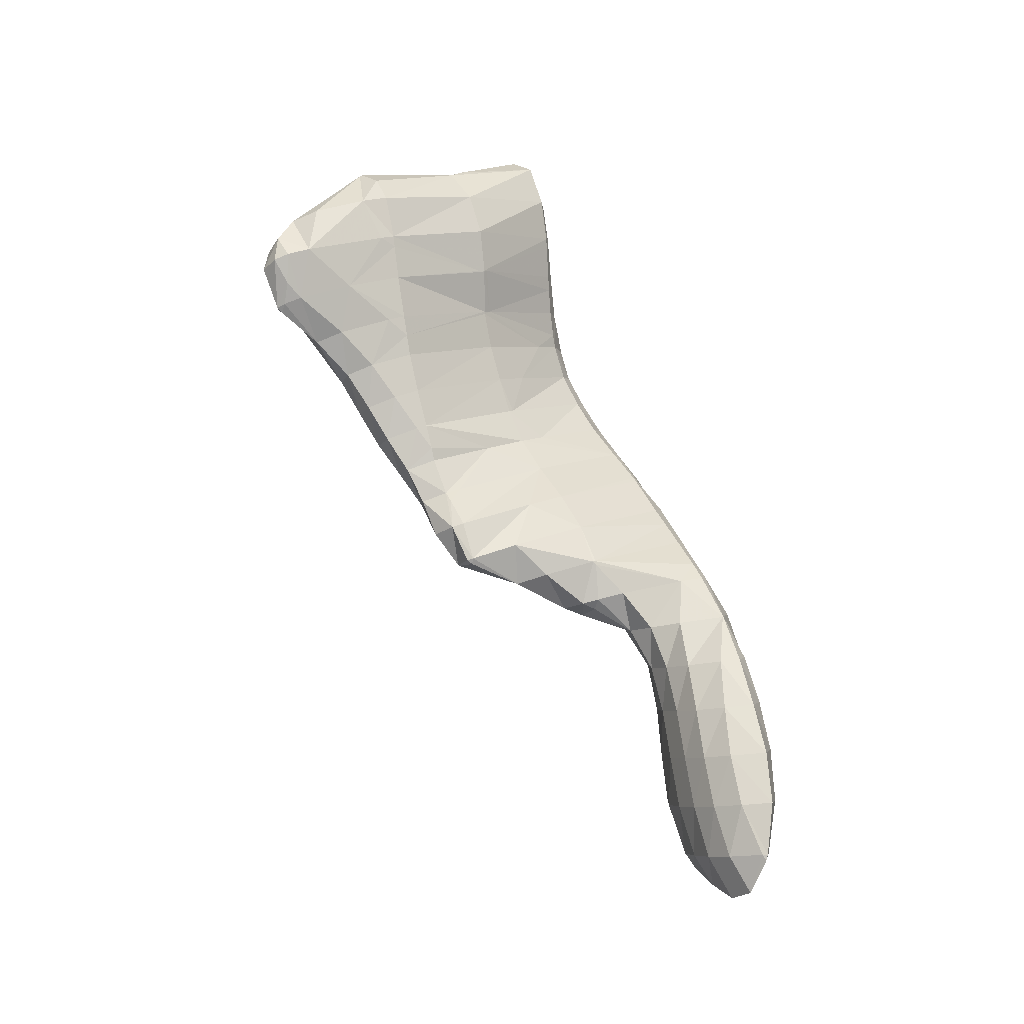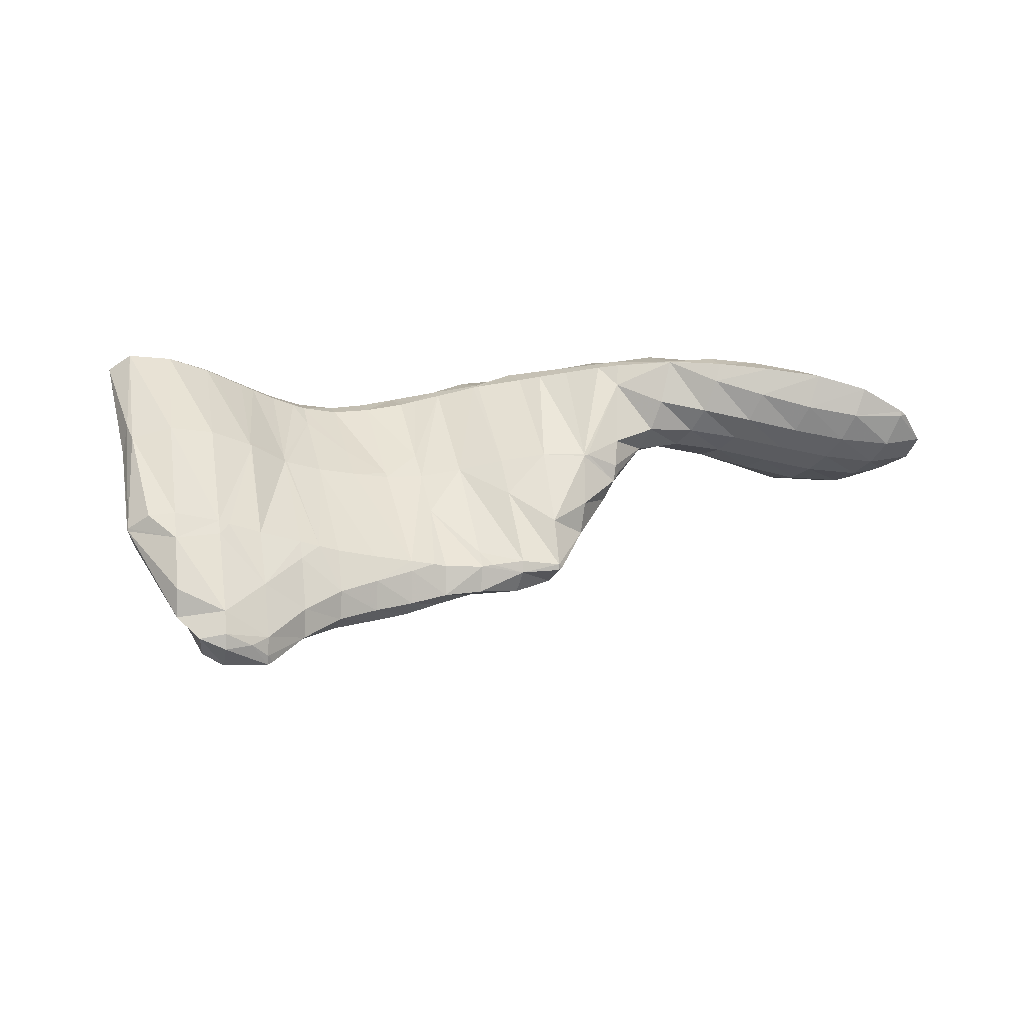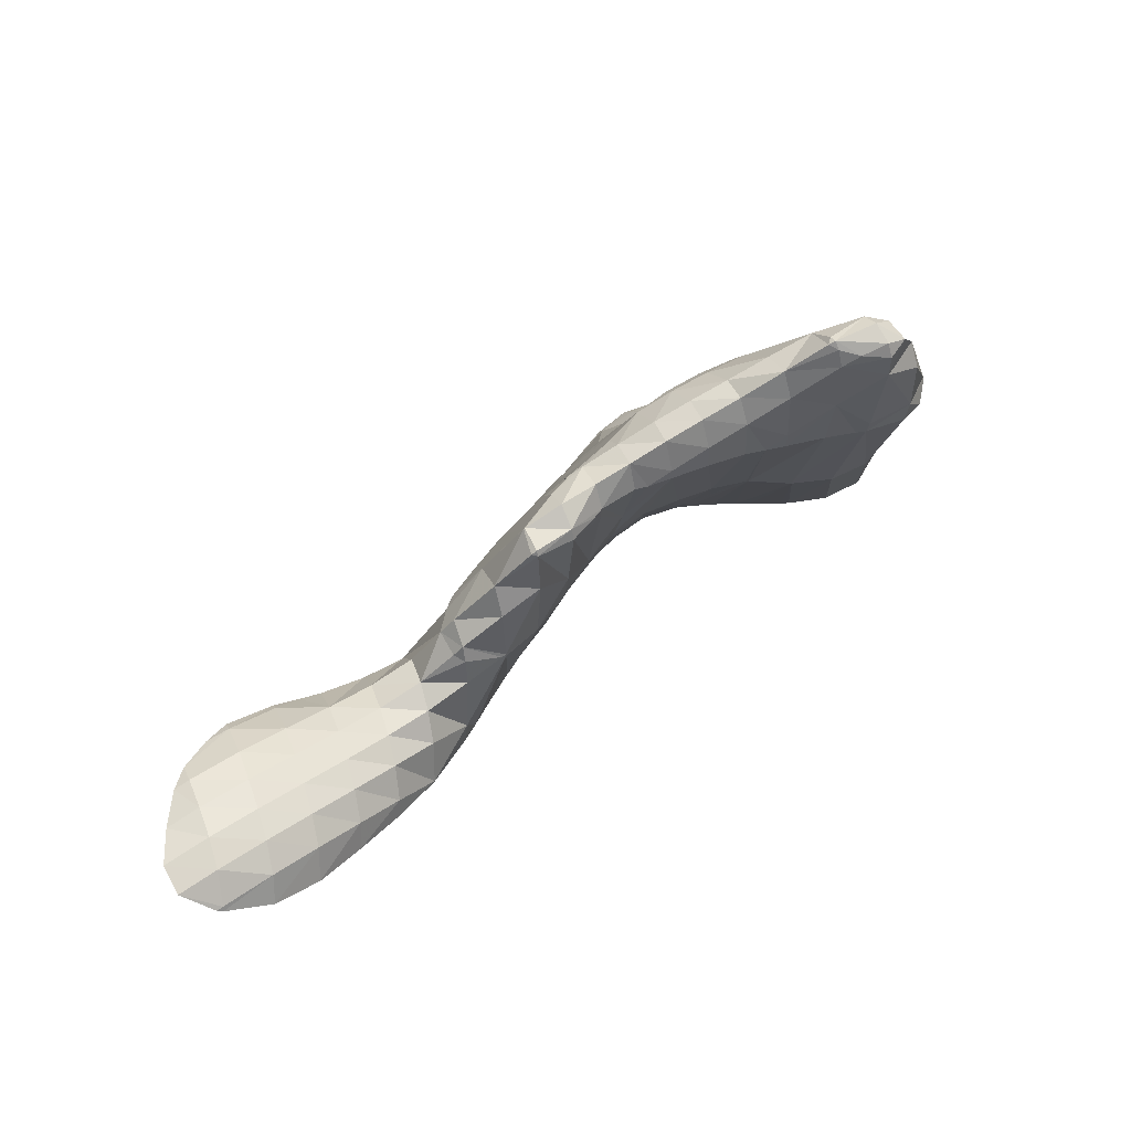
<metadata>
{"format":"obj","ext":"obj","renderer":"f3d","projection":"perspective","resolution":1024,"background":"white","views":[{"elev":58.8,"azim":-102.6,"up":"+Z"},{"elev":78.3,"azim":-174.1,"up":"+Z"},{"elev":39.8,"azim":-48.7,"up":"+Y"}]}
</metadata>
<code>
v 236.2 188.5 89.9
v 236.4 188.4 90.01
v 236.5 188.3 89.83
v 237 188.2 88.62
v 235.5 189.2 89.02
v 237.5 188.5 87.69
v 235.8 189.7 88.16
v 238 189.1 86.92
v 236.7 190 87.31
v 238.4 189.9 86.27
v 237.8 190.3 86.46
v 238.5 190.4 86.03
v 238 187.8 90.59
v 238.4 187.5 89.54
v 239 187.5 88.45
v 239.5 187.8 87.54
v 240 188.3 86.73
v 240.5 188.9 86.02
v 239.8 190.4 85.64
v 240.8 189.9 85.51
v 240.8 190.3 85.46
v 239.7 187.5 90.75
v 240.3 187.1 89.53
v 240.9 187.1 88.47
v 241.4 187.4 87.56
v 242 187.9 86.75
v 242.4 188.5 86.06
v 242.7 189.6 85.64
v 242.7 189.9 85.61
v 241.6 187.4 90.65
v 242.1 187 89.69
v 242.7 186.9 88.58
v 243.3 187.2 87.67
v 243.8 187.6 86.87
v 244.3 188.3 86.23
v 243.7 189.6 85.83
v 244.5 189.5 86.01
v 243.5 187.4 90.54
v 243.8 187 89.93
v 244.5 186.8 88.76
v 245.1 187 87.83
v 245.6 187.4 87.03
v 246.1 188.1 86.44
v 246.2 189.2 86.31
v 245.4 187.4 90.35
v 245.4 187.4 90.33
v 246.1 186.9 89.02
v 246.7 187 88.04
v 247.3 187.3 87.23
v 247.8 188 86.63
v 247.9 189 86.51
v 245.4 187.4 90.34
v 247.4 187.7 89.92
v 247.6 187.4 89.48
v 248.3 187.2 88.35
v 248.9 187.4 87.47
v 249.3 187.9 86.81
v 249.5 189.1 86.58
v 248.1 187.8 89.73
v 249.3 188 89.4
v 249.6 187.7 88.82
v 250.3 187.6 87.77
v 250.8 187.9 86.99
v 249.9 189.1 86.54
v 251.1 188.7 86.5
v 251.2 189.3 86.43
v 250.3 188.2 89.18
v 251.1 188.4 89.01
v 251.6 188 88.16
v 252.1 188 87.23
v 252.6 188.5 86.56
v 252.6 189.6 86.23
v 252.7 189.6 86.22
v 252.7 189.7 86.21
v 252.7 188.8 88.82
v 252.7 188.7 88.7
v 253.3 188.4 87.58
v 253.8 188.6 86.77
v 254.1 189.3 86.23
v 254.1 190.1 86.12
v 252.8 188.8 88.79
v 254.2 189.2 88.57
v 254.4 189 88.08
v 255 188.9 87.08
v 255.3 189.3 86.38
v 254.8 190.4 86.03
v 255.5 190.2 85.98
v 255.5 190.7 85.95
v 255.1 189.5 88.48
v 255.6 189.7 88.44
v 256.1 189.3 87.47
v 256.5 189.4 86.62
v 256.7 190 86.04
v 256.6 191.2 85.81
v 256.7 191.1 85.8
v 256.7 191.2 85.8
v 256.9 190.1 88.55
v 257.2 189.7 87.89
v 257.6 189.7 86.93
v 257.9 190.1 86.25
v 258 190.9 85.84
v 257.9 191.8 85.82
v 258.1 190.4 88.83
v 258.3 190.1 88.26
v 258.7 189.9 87.25
v 259 190.3 86.53
v 259.1 190.9 86.02
v 258.8 192.2 85.85
v 259.1 192.1 85.84
v 259.1 192.3 85.86
v 259.2 190.5 89.4
v 259.6 190.1 88.45
v 259.9 190.1 87.55
v 260.1 190.5 86.86
v 260.3 191.2 86.33
v 260.3 192.2 86.07
v 260.2 192.7 86.1
v 259.6 190.4 89.68
v 260.3 190.4 90.22
v 260.5 190.2 89.64
v 260.9 190.1 88.65
v 261.1 190.4 87.89
v 261.3 190.9 87.28
v 261.4 191.6 86.83
v 261.3 192.8 86.68
v 261.3 192.8 86.69
v 261 190.3 90.8
v 261.4 190.2 91.14
v 261.6 190.1 90.75
v 261.9 190 89.74
v 262.1 190.3 88.97
v 262.3 190.8 88.37
v 262.4 191.5 87.91
v 262.3 192.5 87.64
v 262.3 192.7 87.64
v 262.4 190.1 91.89
v 262.6 190.1 92.08
v 262.7 190 91.86
v 263 189.9 90.83
v 263.2 190.2 90.06
v 263.3 190.7 89.47
v 263.4 191.6 89.08
v 263 192.4 88.61
v 263.3 192.2 88.98
v 262.4 192.7 87.73
v 263.9 190 92.87
v 264.1 189.8 91.99
v 264.3 190.1 91.19
v 264.4 190.6 90.58
v 264.5 191.5 90.22
v 263.8 192.1 89.53
v 264.5 191.9 90.19
v 265.2 190.1 93.31
v 265.5 190.2 92.48
v 265.6 190.7 91.85
v 265.6 191.5 91.43
v 265.6 191.5 91.49
v 264.8 191.8 90.5
v 266 190.6 92.93
v 265.9 191.1 92.23
v 236.4 188.6 89.98
v 236.8 189.6 89.47
v 237.2 190.1 88.69
v 237.7 190.4 87.74
v 238.2 190.5 86.68
v 238.2 188.8 90.39
v 238.6 189.7 89.76
v 239 190.2 88.96
v 239.5 190.5 88.06
v 240 190.7 87.06
v 240.6 190.5 85.84
v 240 188.7 90.53
v 240.4 189.5 89.9
v 240.8 190 89.11
v 241.3 190.4 88.22
v 241.9 190.5 87.2
v 242.6 190.1 85.89
v 241.8 188.4 90.55
v 242.2 189.3 90
v 242.6 189.9 89.24
v 243.1 190.2 88.37
v 243.7 190.2 87.3
v 243.6 188.1 90.52
v 243.9 189.2 90.1
v 244.3 189.8 89.43
v 244.8 190.2 88.6
v 245.4 190.1 87.52
v 245.4 187.5 90.35
v 245.6 189 90.2
v 245.8 190 89.74
v 246.2 190.7 89.09
v 246.8 190.7 88.08
v 247.3 188.5 90.08
v 247.1 190.8 90.36
v 246.9 191.9 89.95
v 247.1 191.7 90.35
v 247.2 192.2 89.13
v 247.9 192.5 88.69
v 248.2 191.5 90.97
v 248.3 191.5 91.02
v 248.5 192.6 88.48
v 249.7 192.8 88.29
v 248.6 191.6 91.03
v 249.8 191.7 91.07
v 250.9 193.1 88.15
v 251.2 193.2 88.12
v 251.4 192.1 90.88
v 252.6 193.5 88.12
v 251.9 192.2 90.79
v 252.9 192.5 90.63
v 253.7 193.9 88.09
v 254 194 88.09
v 254.7 192 90.02
v 254.3 192.9 90.6
v 256.6 191.6 86.07
v 255.2 194.3 88.18
v 255.6 193.2 90.89
v 255.6 193 90.77
v 256.5 194.7 88.33
v 256.9 193.9 87.65
v 256.8 193.3 91.39
v 257.2 192.3 90.52
v 257.6 194.9 88.69
v 257.9 194.5 88.22
v 259 192.5 86.07
v 258 193.3 91.92
v 258.9 191.2 90.09
v 258.8 195.1 89.26
v 259.2 194.2 88.29
v 260 193.1 86.65
v 259.1 193.3 92.56
v 259.2 193.3 92.61
v 259.3 193.1 92.44
v 259.9 195.1 89.89
v 260.7 193.8 88.24
v 260.3 193.1 93.61
v 260.4 193.1 93.64
v 260.4 193 93.54
v 260.2 195.1 90.08
v 261.6 194.1 89.59
v 261.1 195.1 90.62
v 262.3 192.8 87.8
v 261.6 192.9 94.45
v 262.3 195.1 91.36
v 263 193.1 94.9
v 262.4 195 91.45
v 263.5 194.9 92.32
v 264.7 193 94.48
v 264.4 193.5 94.78
v 264.6 193.8 94.52
v 264.5 194.4 93.46
v 264.7 194.2 93.95
v 263.8 194.8 92.55
v 264.7 194 94.21
v 247.1 192.3 90.23
v 247.4 192.9 89.58
v 248.3 191.6 91.03
v 248.1 193.4 91.09
v 248.2 194.5 90.74
v 248.8 194.2 89.56
v 249.2 194.3 91.8
v 248.7 196.1 91.84
v 248.8 196 92.01
v 249.1 196.5 91.14
v 250.9 193.8 88.56
v 249.2 196.5 91.12
v 251 193.4 91.41
v 250.2 196.1 92.36
v 250.7 196.9 90.94
v 251.2 196.1 90.15
v 251.8 195.9 92.09
v 251.2 196.3 92.32
v 251.6 196.4 92.29
v 251.6 197.1 90.9
v 253.8 194.3 88.37
v 252.1 197.2 90.94
v 253.8 194.4 91.39
v 252.9 196.6 92.57
v 253.4 197.5 91.02
v 254.3 195.9 89.56
v 253.3 196.6 92.78
v 254.1 196.6 93.11
v 254.8 197.9 91.03
v 254.8 197.8 90.94
v 255.4 196.7 93.62
v 254.9 197.9 91.04
v 256.1 198.1 91.22
v 256.7 196.7 94.17
v 257.4 198.3 91.56
v 257.3 196.7 94.51
v 258 196.6 94.84
v 258.7 198.5 91.99
v 260.3 193.3 93.74
v 259.3 196.6 95.51
v 259.7 198.5 92.45
v 259.9 198.5 92.58
v 260.3 196.5 96.05
v 260.6 196.4 96.23
v 261.2 198.3 93.41
v 262.1 196.4 96.8
v 261.6 198.3 93.71
v 262.5 198 94.47
v 262.9 196.6 96.83
v 263.7 197.1 96.43
v 263.5 197.6 95.65
v 263.7 197.2 96.29
v 262.8 197.9 94.75
v 263.7 197.1 96.38
v 248.8 196.2 91.95
v 249.2 196.5 91.16
v 250.1 196.5 92.3
v 250.3 197.1 91.72
v 251.6 197.3 92.03
v 252 197.3 91.1
v 252.8 197.6 92.43
v 253.1 197.8 91.66
v 254.1 197 93.16
v 254 198.1 92.95
v 254.2 198.4 92.25
v 255.2 197.6 93.75
v 255.1 198.6 93.48
v 255.4 198.9 92.79
v 255.9 198.4 91.61
v 256.4 198.2 94.39
v 256.3 199.1 94.09
v 256.5 199.3 93.35
v 257.1 198.8 92.1
v 257.8 197.2 95.02
v 257.4 199 95.26
v 257.4 200 94.98
v 257.7 200 94.1
v 258.4 198.9 92.49
v 258.8 198.4 96.13
v 258.4 200.3 96.44
v 258.2 201.1 96.01
v 258.4 200.9 96.31
v 258.4 201.2 95.89
v 258.8 200.7 94.93
v 260.5 196.9 96.43
v 259.8 199.7 97.35
v 258.9 200.7 96.86
v 259.7 200.5 97.47
v 259.9 201.3 96.14
v 260.5 200 94.83
v 261.9 197.3 97.09
v 261.5 199.1 97.37
v 260.5 200.7 97.36
v 261.5 200 97.08
v 262 199.2 95.55
v 260.5 201.1 96.69
v 263.7 197.2 96.41
v 258.4 201.2 96.15
v 259.6 201 97.32
v 259.7 201.4 96.72
g foo
f 3 2 1
f 4 3 1
f 5 4 1
f 6 4 5
f 7 6 5
f 8 6 7
f 9 8 7
f 10 8 9
f 11 10 9
f 10 11 12
f 3 14 13
f 2 3 13
f 14 4 15
f 14 3 4
f 15 6 16
f 15 4 6
f 16 8 17
f 16 6 8
f 17 10 18
f 17 8 10
f 19 10 12
f 20 10 19
f 18 10 20
f 20 19 21
f 14 23 22
f 13 14 22
f 23 15 24
f 23 14 15
f 24 16 25
f 24 15 16
f 25 17 26
f 25 16 17
f 26 18 27
f 26 17 18
f 27 20 28
f 27 18 20
f 28 20 21
f 29 28 21
f 23 31 30
f 22 23 30
f 31 24 32
f 31 23 24
f 32 25 33
f 32 24 25
f 33 26 34
f 33 25 26
f 34 27 35
f 34 26 27
f 37 28 36
f 35 28 37
f 27 28 35
f 28 29 36
f 31 39 38
f 30 31 38
f 39 32 40
f 39 31 32
f 40 33 41
f 40 32 33
f 41 34 42
f 41 33 34
f 42 35 43
f 42 34 35
f 43 35 37
f 44 43 37
f 39 46 45
f 38 39 45
f 46 40 47
f 46 39 40
f 47 41 48
f 47 40 41
f 48 42 49
f 48 41 42
f 49 43 50
f 49 42 43
f 50 43 44
f 51 50 44
f 46 52 45
f 52 54 53
f 46 54 52
f 47 54 46
f 54 48 55
f 54 47 48
f 55 49 56
f 55 48 49
f 56 50 57
f 56 49 50
f 57 50 51
f 58 57 51
f 54 59 53
f 59 61 60
f 54 61 59
f 55 61 54
f 61 56 62
f 61 55 56
f 62 57 63
f 62 56 57
f 64 57 58
f 65 57 64
f 63 57 65
f 65 64 66
f 61 67 60
f 67 69 68
f 61 69 67
f 62 69 61
f 69 63 70
f 69 62 63
f 70 65 71
f 70 63 65
f 72 65 66
f 73 65 72
f 71 65 73
f 73 72 74
f 69 76 75
f 68 69 75
f 76 70 77
f 76 69 70
f 77 71 78
f 77 70 71
f 78 73 79
f 78 71 73
f 79 73 74
f 80 79 74
f 76 81 75
f 81 83 82
f 76 83 81
f 77 83 76
f 83 78 84
f 83 77 78
f 84 79 85
f 84 78 79
f 86 79 80
f 87 79 86
f 85 79 87
f 87 86 88
f 83 89 82
f 89 91 90
f 83 91 89
f 84 91 83
f 91 85 92
f 91 84 85
f 92 87 93
f 92 85 87
f 94 87 88
f 95 87 94
f 93 87 95
f 95 94 96
f 91 98 97
f 90 91 97
f 98 92 99
f 98 91 92
f 99 93 100
f 99 92 93
f 100 95 101
f 100 93 95
f 101 95 96
f 102 101 96
f 98 104 103
f 97 98 103
f 104 99 105
f 104 98 99
f 105 100 106
f 105 99 100
f 106 101 107
f 106 100 101
f 108 101 102
f 109 101 108
f 107 101 109
f 109 108 110
f 104 112 111
f 103 104 111
f 112 105 113
f 112 104 105
f 113 106 114
f 113 105 106
f 114 107 115
f 114 106 107
f 115 109 116
f 115 107 109
f 116 109 110
f 117 116 110
f 120 119 118
f 111 120 118
f 112 120 111
f 121 120 112
f 121 113 122
f 121 112 113
f 122 114 123
f 122 113 114
f 123 115 124
f 123 114 115
f 126 116 125
f 124 116 126
f 115 116 124
f 116 117 125
f 129 128 127
f 119 129 127
f 120 129 119
f 130 129 120
f 130 121 131
f 130 120 121
f 131 122 132
f 131 121 122
f 132 123 133
f 132 122 123
f 133 124 134
f 133 123 124
f 134 124 126
f 135 134 126
f 138 137 136
f 128 138 136
f 129 138 128
f 139 138 129
f 139 130 140
f 139 129 130
f 140 131 141
f 140 130 131
f 141 132 142
f 141 131 132
f 144 133 143
f 142 133 144
f 132 133 142
f 133 134 145
f 143 133 145
f 134 135 145
f 138 147 146
f 137 138 146
f 147 139 148
f 147 138 139
f 148 140 149
f 148 139 140
f 149 141 150
f 149 140 141
f 152 142 151
f 150 142 152
f 141 142 150
f 142 144 151
f 147 154 153
f 146 147 153
f 154 148 155
f 154 147 148
f 157 149 156
f 155 149 157
f 148 149 155
f 149 150 158
f 156 149 158
f 150 152 158
f 154 159 153
f 154 155 160
f 159 154 160
f 155 157 160
f 1 2 161
f 5 1 161
f 162 5 161
f 7 5 162
f 163 7 162
f 9 7 163
f 164 9 163
f 11 9 164
f 165 11 164
f 12 11 165
f 2 13 166
f 161 2 166
f 162 166 167
f 162 161 166
f 163 167 168
f 163 162 167
f 164 168 169
f 164 163 168
f 165 169 170
f 165 164 169
f 12 171 19
f 165 171 12
f 170 171 165
f 21 19 171
f 13 22 172
f 166 13 172
f 167 172 173
f 167 166 172
f 168 173 174
f 168 167 173
f 169 174 175
f 169 168 174
f 170 175 176
f 170 169 175
f 171 176 177
f 171 170 176
f 29 21 171
f 177 29 171
f 22 30 178
f 172 22 178
f 173 178 179
f 173 172 178
f 174 179 180
f 174 173 179
f 175 180 181
f 175 174 180
f 176 181 182
f 176 175 181
f 36 182 37
f 177 182 36
f 176 182 177
f 36 29 177
f 30 38 183
f 178 30 183
f 179 183 184
f 179 178 183
f 180 184 185
f 180 179 184
f 181 185 186
f 181 180 185
f 182 186 187
f 182 181 186
f 44 37 182
f 187 44 182
f 38 45 188
f 183 38 188
f 184 188 189
f 184 183 188
f 185 189 190
f 185 184 189
f 186 190 191
f 186 185 190
f 187 191 192
f 187 186 191
f 51 44 187
f 192 51 187
f 45 52 188
f 53 188 52
f 193 188 53
f 189 188 193
f 190 193 194
f 190 189 193
f 191 196 195
f 191 194 196
f 191 190 194
f 192 191 197
f 191 195 197
f 197 51 192
f 198 51 197
f 58 51 198
f 53 59 193
f 194 193 199
f 200 199 193
f 59 200 193
f 200 59 60
f 196 194 199
f 58 198 64
f 198 201 64
f 64 201 202
f 66 64 202
f 67 203 200
f 60 67 200
f 68 204 67
f 204 203 67
f 66 202 72
f 202 205 72
f 72 205 206
f 74 72 206
f 75 204 68
f 75 207 204
f 74 208 80
f 74 206 208
f 81 209 207
f 75 81 207
f 82 210 81
f 210 209 81
f 80 208 86
f 208 211 86
f 86 211 212
f 88 86 212
f 213 82 89
f 214 82 213
f 210 82 214
f 89 90 213
f 88 215 94
f 88 216 215
f 88 212 216
f 96 94 215
f 213 218 217
f 214 213 217
f 90 97 213
f 97 218 213
f 220 215 219
f 215 216 219
f 102 96 215
f 220 102 215
f 218 222 221
f 217 218 221
f 97 103 218
f 103 222 218
f 224 220 223
f 220 219 223
f 102 225 108
f 220 225 102
f 224 225 220
f 110 108 225
f 222 227 226
f 221 222 226
f 103 111 222
f 111 227 222
f 229 224 228
f 224 223 228
f 225 229 230
f 225 224 229
f 117 110 225
f 230 117 225
f 233 232 231
f 118 119 233
f 227 118 233
f 231 227 233
f 226 227 231
f 111 118 227
f 235 229 234
f 229 228 234
f 125 235 126
f 230 235 125
f 229 235 230
f 125 117 230
f 238 237 236
f 127 128 238
f 233 127 238
f 236 233 238
f 232 233 236
f 119 127 233
f 241 240 239
f 240 234 239
f 240 235 234
f 240 242 235
f 135 126 235
f 242 135 235
f 136 237 238
f 137 237 136
f 243 237 137
f 128 136 238
f 241 143 240
f 241 144 143
f 241 244 144
f 143 145 242
f 240 143 242
f 145 135 242
f 146 243 137
f 146 245 243
f 151 246 152
f 246 247 152
f 144 244 246
f 151 144 246
f 249 153 248
f 245 153 249
f 146 153 245
f 249 248 250
f 156 251 157
f 251 252 157
f 158 251 156
f 158 253 251
f 152 247 253
f 158 152 253
f 153 159 248
f 248 254 250
f 159 254 248
f 160 254 159
f 157 252 254
f 160 157 254
f 195 196 255
f 197 195 255
f 256 197 255
f 198 197 256
f 199 200 257
f 199 255 196
f 257 255 199
f 258 255 257
f 256 258 259
f 256 255 258
f 198 260 201
f 256 260 198
f 259 260 256
f 202 201 260
f 200 203 257
f 204 257 203
f 261 257 204
f 258 257 261
f 259 263 262
f 259 261 263
f 259 258 261
f 260 259 264
f 259 262 264
f 265 205 202
f 266 265 202
f 260 266 202
f 264 266 260
f 206 205 265
f 204 207 267
f 261 204 267
f 261 267 263
f 267 268 263
f 270 265 269
f 265 266 269
f 208 206 265
f 270 208 265
f 207 209 267
f 267 209 210
f 268 267 210
f 271 268 210
f 272 268 271
f 272 271 273
f 274 270 269
f 275 211 208
f 276 275 208
f 270 276 208
f 274 276 270
f 212 211 275
f 210 214 277
f 271 210 277
f 271 277 273
f 277 278 273
f 280 275 279
f 275 276 279
f 216 212 275
f 280 216 275
f 277 282 281
f 214 282 277
f 217 282 214
f 278 277 281
f 284 280 283
f 280 279 283
f 219 216 280
f 284 219 280
f 221 282 217
f 221 285 282
f 286 284 283
f 286 219 284
f 287 219 286
f 223 219 287
f 226 285 221
f 226 288 285
f 223 289 228
f 223 287 289
f 232 291 290
f 231 232 290
f 231 290 226
f 290 288 226
f 228 292 234
f 228 289 292
f 236 237 293
f 294 236 293
f 294 232 236
f 294 291 232
f 239 295 241
f 295 296 241
f 234 292 295
f 239 234 295
f 293 298 297
f 237 298 293
f 243 298 237
f 294 293 297
f 241 299 244
f 241 296 299
f 245 298 243
f 245 300 298
f 246 301 247
f 301 302 247
f 244 299 301
f 246 244 301
f 249 303 300
f 245 249 300
f 250 304 249
f 304 303 249
f 251 305 252
f 305 306 252
f 253 305 251
f 253 307 305
f 247 302 307
f 253 247 307
f 254 308 304
f 250 254 304
f 252 306 308
f 254 252 308
f 262 263 309
f 264 262 309
f 310 264 309
f 266 264 310
f 263 268 311
f 309 263 311
f 310 311 312
f 310 309 311
f 269 266 310
f 312 269 310
f 268 272 311
f 273 311 272
f 313 311 273
f 312 311 313
f 269 314 274
f 312 314 269
f 313 314 312
f 276 274 314
f 273 278 315
f 313 273 315
f 314 315 316
f 314 313 315
f 279 276 314
f 316 279 314
f 281 282 317
f 281 315 278
f 317 315 281
f 318 315 317
f 316 318 319
f 316 315 318
f 283 279 316
f 319 283 316
f 282 285 320
f 317 282 320
f 318 320 321
f 318 317 320
f 319 321 322
f 319 318 321
f 283 323 286
f 319 323 283
f 322 323 319
f 287 286 323
f 285 288 324
f 320 285 324
f 321 324 325
f 321 320 324
f 322 325 326
f 322 321 325
f 323 326 327
f 323 322 326
f 289 287 323
f 327 289 323
f 290 291 328
f 290 324 288
f 328 324 290
f 329 324 328
f 325 329 330
f 325 324 329
f 326 330 331
f 326 325 330
f 327 331 332
f 327 326 331
f 292 289 327
f 332 292 327
f 291 294 333
f 328 291 333
f 329 333 334
f 329 328 333
f 330 336 335
f 330 334 336
f 330 329 334
f 338 335 337
f 338 330 335
f 338 331 330
f 295 338 296
f 332 338 295
f 331 338 332
f 295 292 332
f 297 298 339
f 297 333 294
f 339 333 297
f 340 333 339
f 334 342 341
f 334 340 342
f 334 333 340
f 336 334 341
f 344 338 343
f 338 337 343
f 299 296 338
f 344 299 338
f 298 300 345
f 339 298 345
f 340 345 346
f 340 339 345
f 340 347 342
f 340 348 347
f 340 346 348
f 348 349 347
f 349 350 347
f 349 302 301
f 350 349 301
f 344 350 301
f 343 350 344
f 301 299 344
f 300 303 345
f 304 345 303
f 351 345 304
f 346 345 351
f 305 351 306
f 348 351 305
f 346 351 348
f 305 307 349
f 348 305 349
f 307 302 349
f 304 308 351
f 308 306 351
f 335 336 352
f 337 335 352
f 341 342 353
f 341 352 336
f 353 352 341
f 354 352 353
f 343 337 352
f 354 343 352
f 342 347 353
f 347 350 354
f 353 347 354
f 350 343 354
g

</code>
